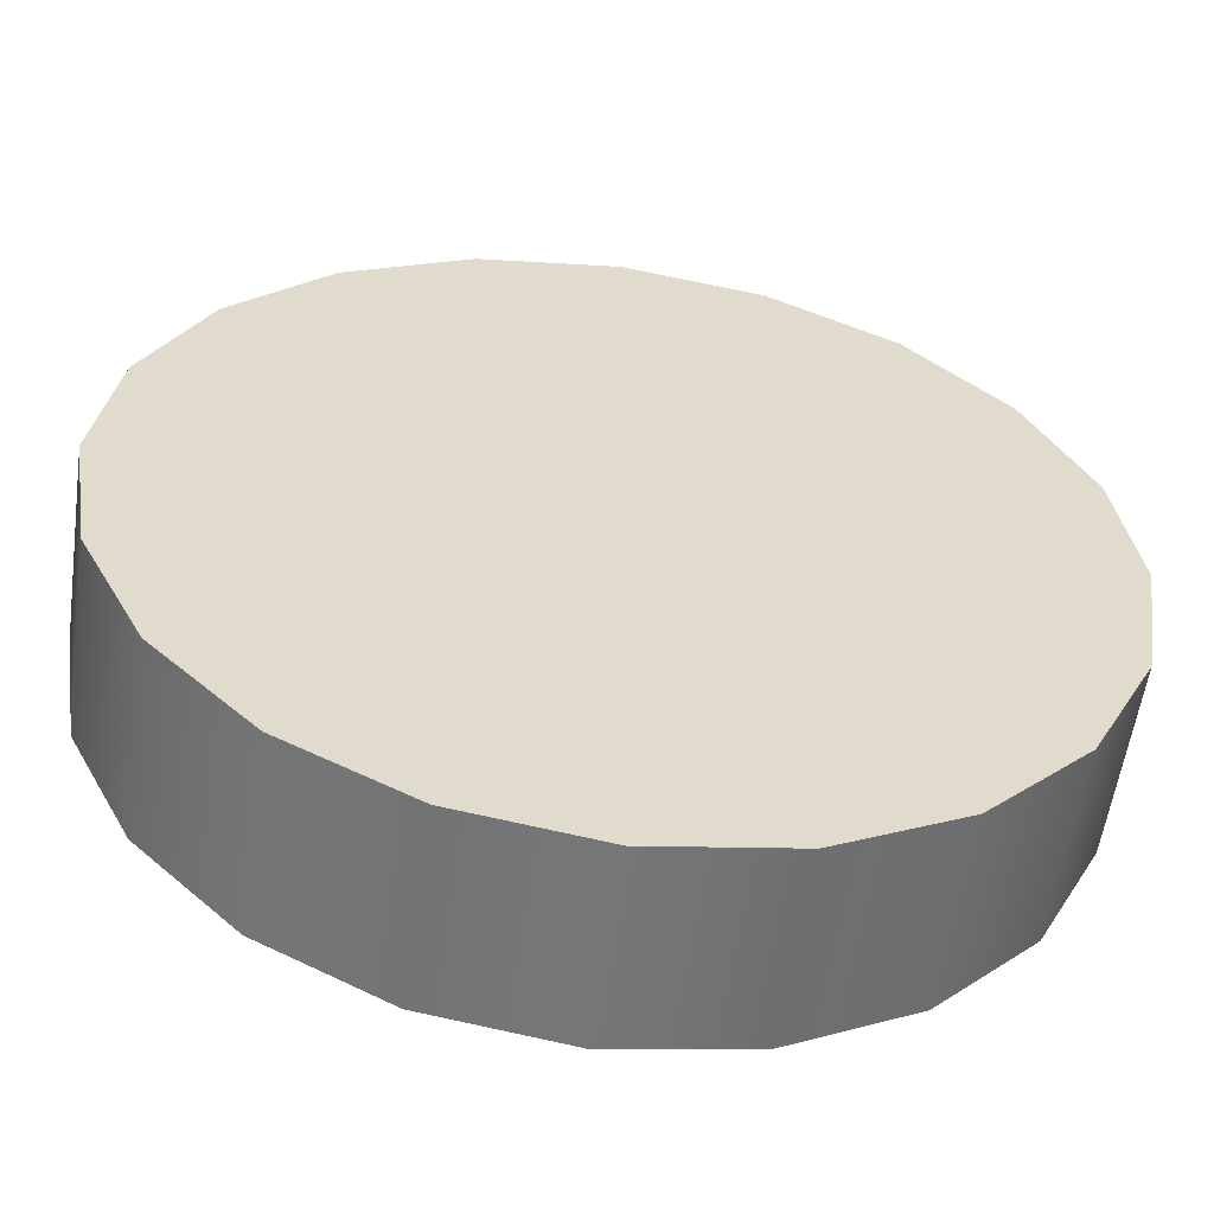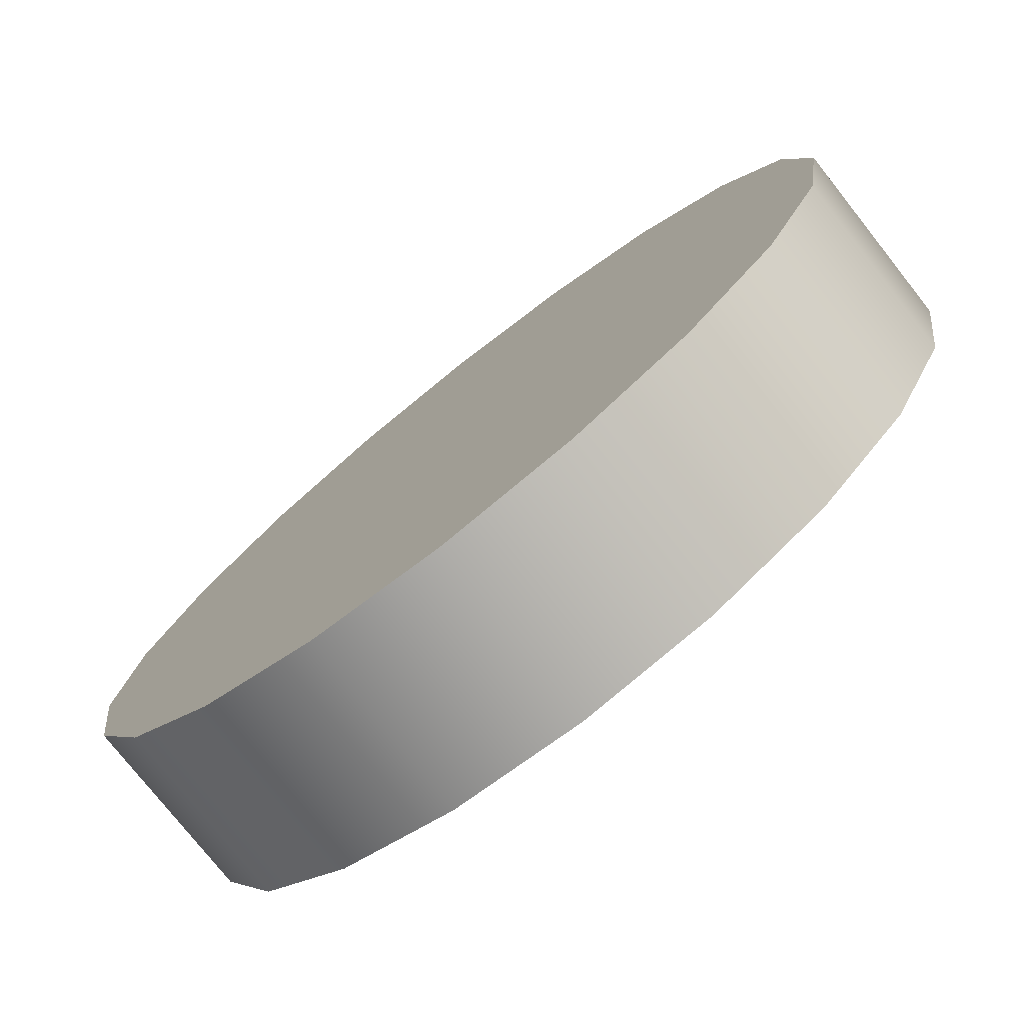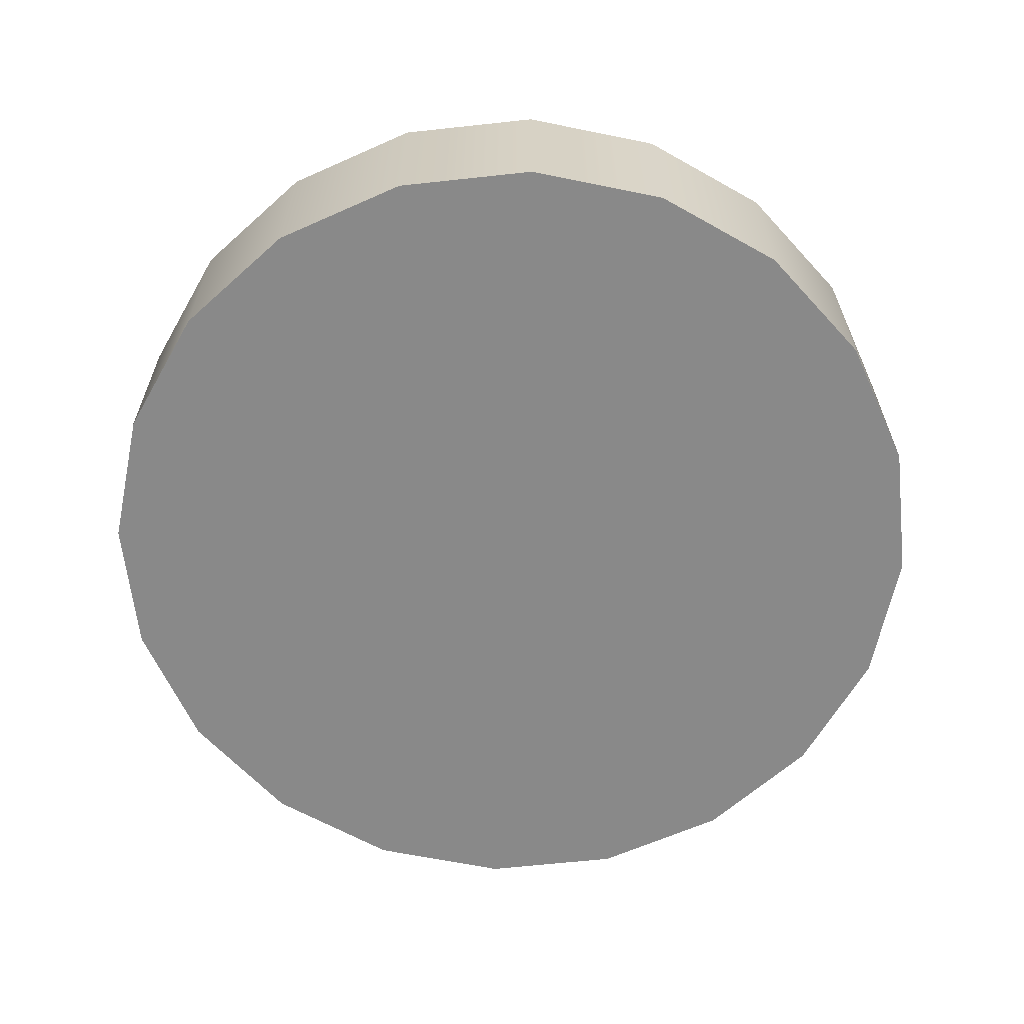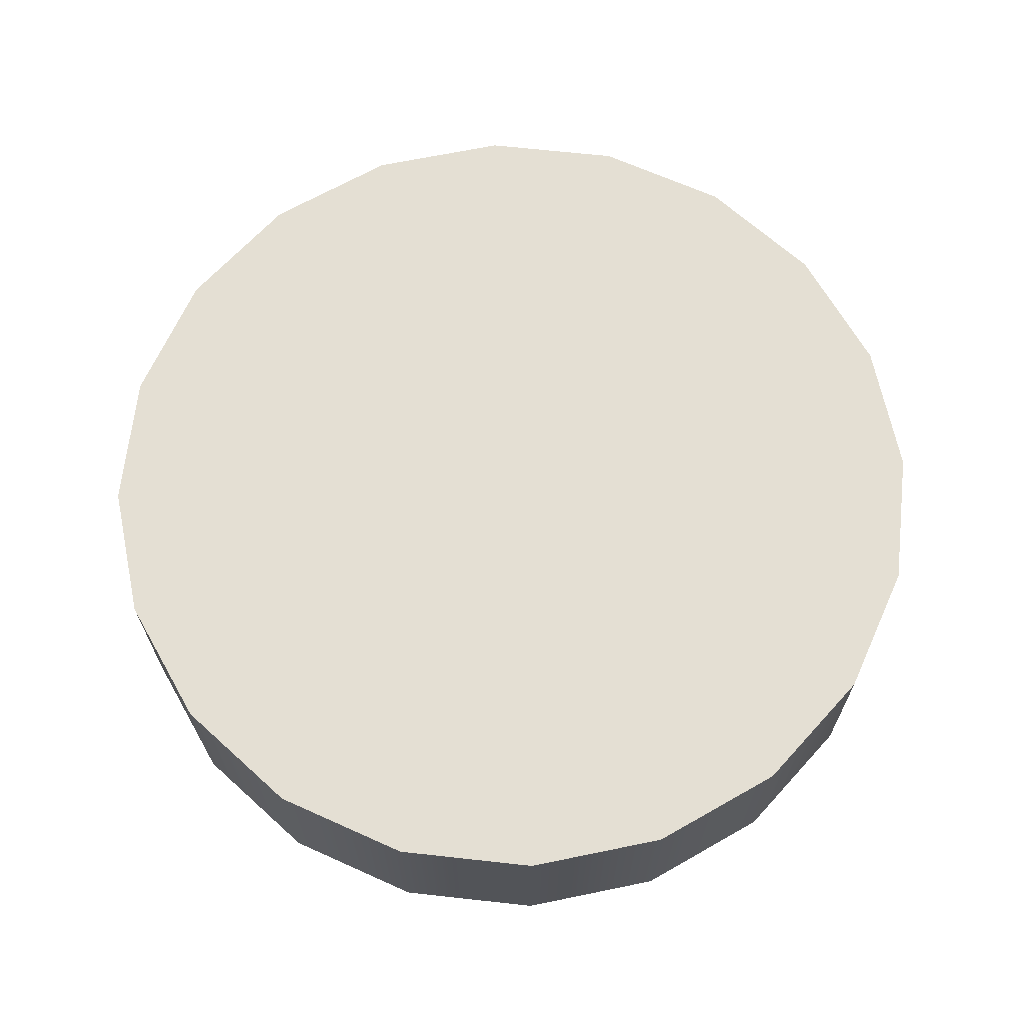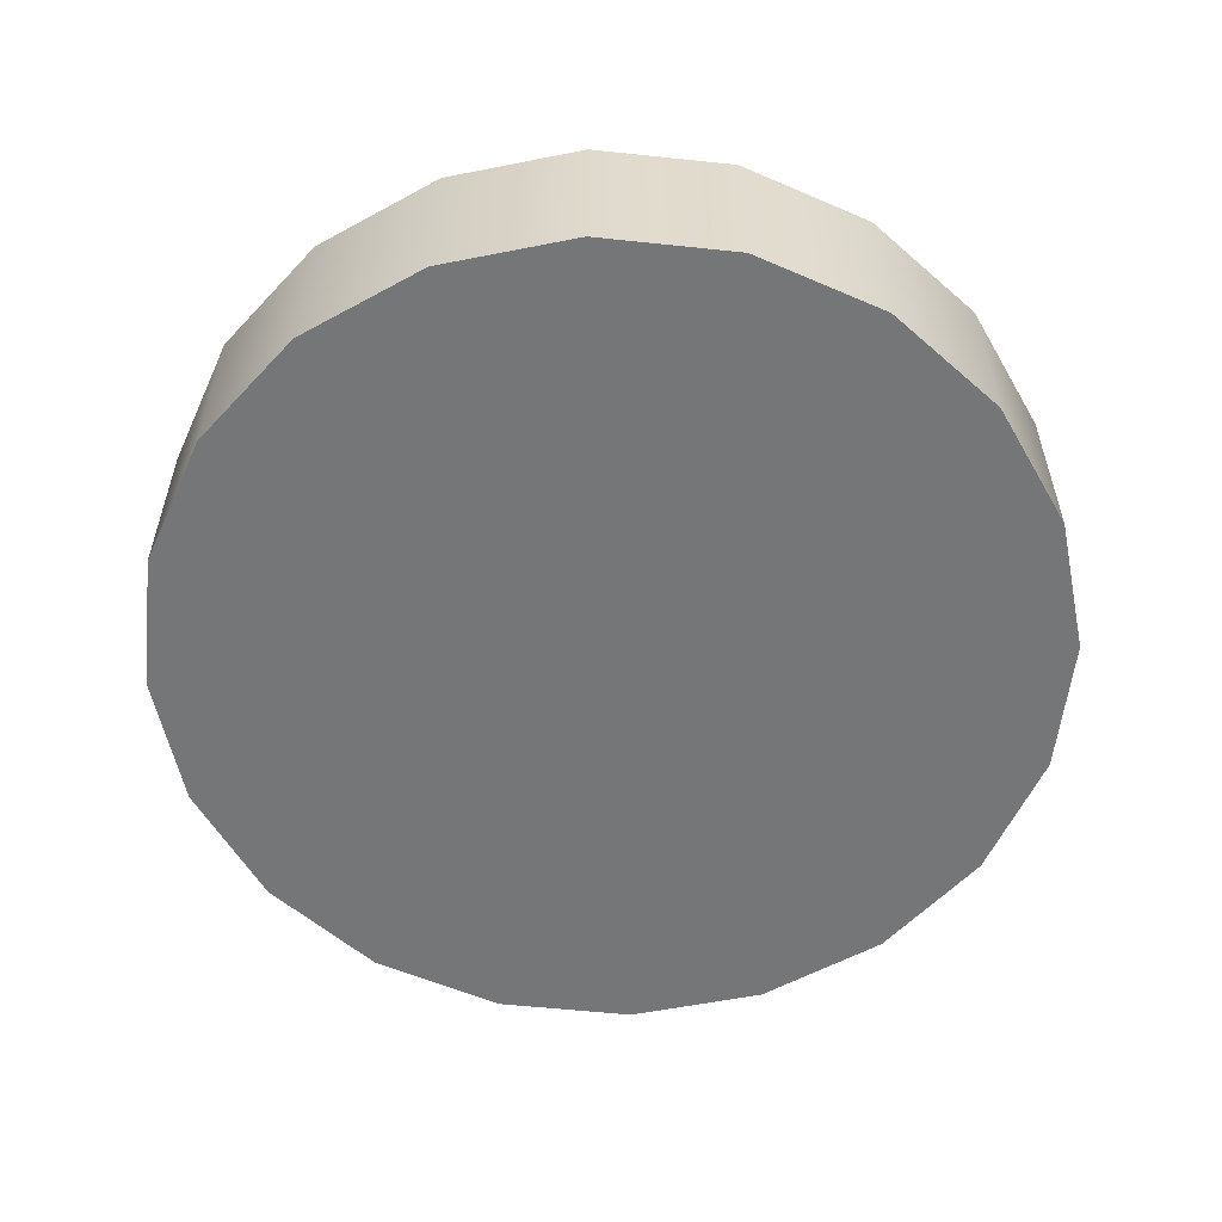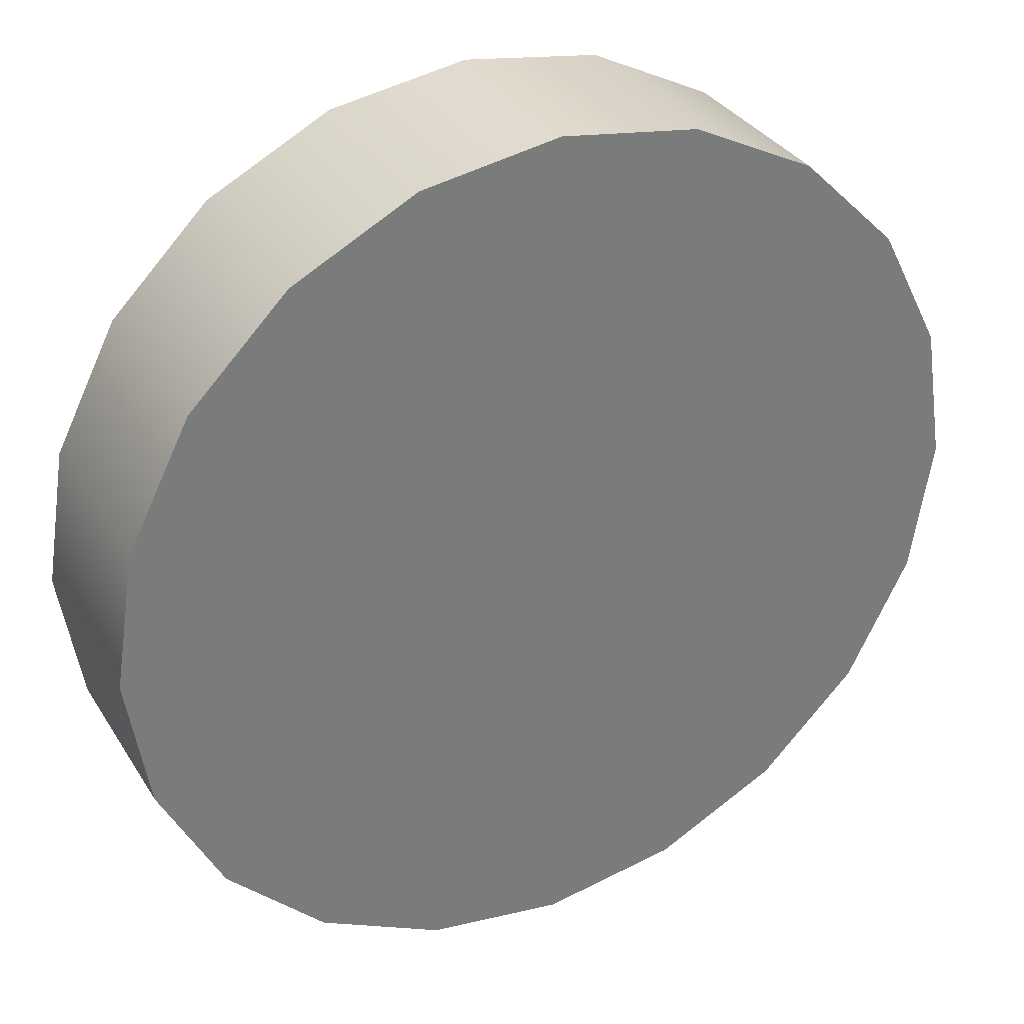
<metadata>
{"format":"obj","ext":"obj","renderer":"f3d","projection":"perspective","resolution":1024,"background":"white","views":[{"elev":-56.7,"azim":171.9,"up":"+Z"},{"elev":-76.9,"azim":-141.7,"up":"+Z"},{"elev":-63.0,"azim":105.3,"up":"+Y"},{"elev":66.8,"azim":-110.7,"up":"+Y"},{"elev":-56.8,"azim":146.7,"up":"+Y"},{"elev":33.3,"azim":152.7,"up":"+Z"}]}
</metadata>
<code>
g default
v 43.05 0 -13.99
v 36.62 0 -26.61
v 26.61 0 -36.62
v 13.99 0 -43.05
v 0 0 -45.27
v -13.99 0 -43.05
v -26.61 0 -36.62
v -36.62 0 -26.61
v -43.05 0 -13.99
v -45.27 0 0
v -43.05 0 13.99
v -36.62 0 26.61
v -26.61 0 36.62
v -13.99 0 43.05
v -1e-06 0 45.27
v 13.99 0 43.05
v 26.61 0 36.62
v 36.62 0 26.61
v 43.05 0 13.99
v 45.27 0 0
v 43.05 19.26 -13.99
v 36.62 19.26 -26.61
v 26.61 19.26 -36.62
v 13.99 19.26 -43.05
v 0 19.26 -45.27
v -13.99 19.26 -43.05
v -26.61 19.26 -36.62
v -36.62 19.26 -26.61
v -43.05 19.26 -13.99
v -45.27 19.26 0
v -43.05 19.26 13.99
v -36.62 19.26 26.61
v -26.61 19.26 36.62
v -13.99 19.26 43.05
v -1e-06 19.26 45.27
v 13.99 19.26 43.05
v 26.61 19.26 36.62
v 36.62 19.26 26.61
v 43.05 19.26 13.99
v 45.27 19.26 0
v 0 0 0
v 0 19.26 0
g pCylinder1
f 1 21 22 2
f 2 22 23 3
f 3 23 24 4
f 4 24 25 5
f 5 25 26 6
f 6 26 27 7
f 7 27 28 8
f 8 28 29 9
f 9 29 30 10
f 10 30 31 11
f 11 31 32 12
f 12 32 33 13
f 13 33 34 14
f 14 34 35 15
f 15 35 36 16
f 16 36 37 17
f 17 37 38 18
f 18 38 39 19
f 19 39 40 20
f 20 40 21 1
f 2 41 1
f 3 41 2
f 4 41 3
f 5 41 4
f 6 41 5
f 7 41 6
f 8 41 7
f 9 41 8
f 10 41 9
f 11 41 10
f 12 41 11
f 13 41 12
f 14 41 13
f 15 41 14
f 16 41 15
f 17 41 16
f 18 41 17
f 19 41 18
f 20 41 19
f 1 41 20
f 21 22 42
f 22 23 42
f 23 24 42
f 24 25 42
f 25 26 42
f 26 27 42
f 27 28 42
f 28 29 42
f 29 30 42
f 30 31 42
f 31 32 42
f 32 33 42
f 33 34 42
f 34 35 42
f 35 36 42
f 36 37 42
f 37 38 42
f 38 39 42
f 39 40 42
f 40 21 42

</code>
